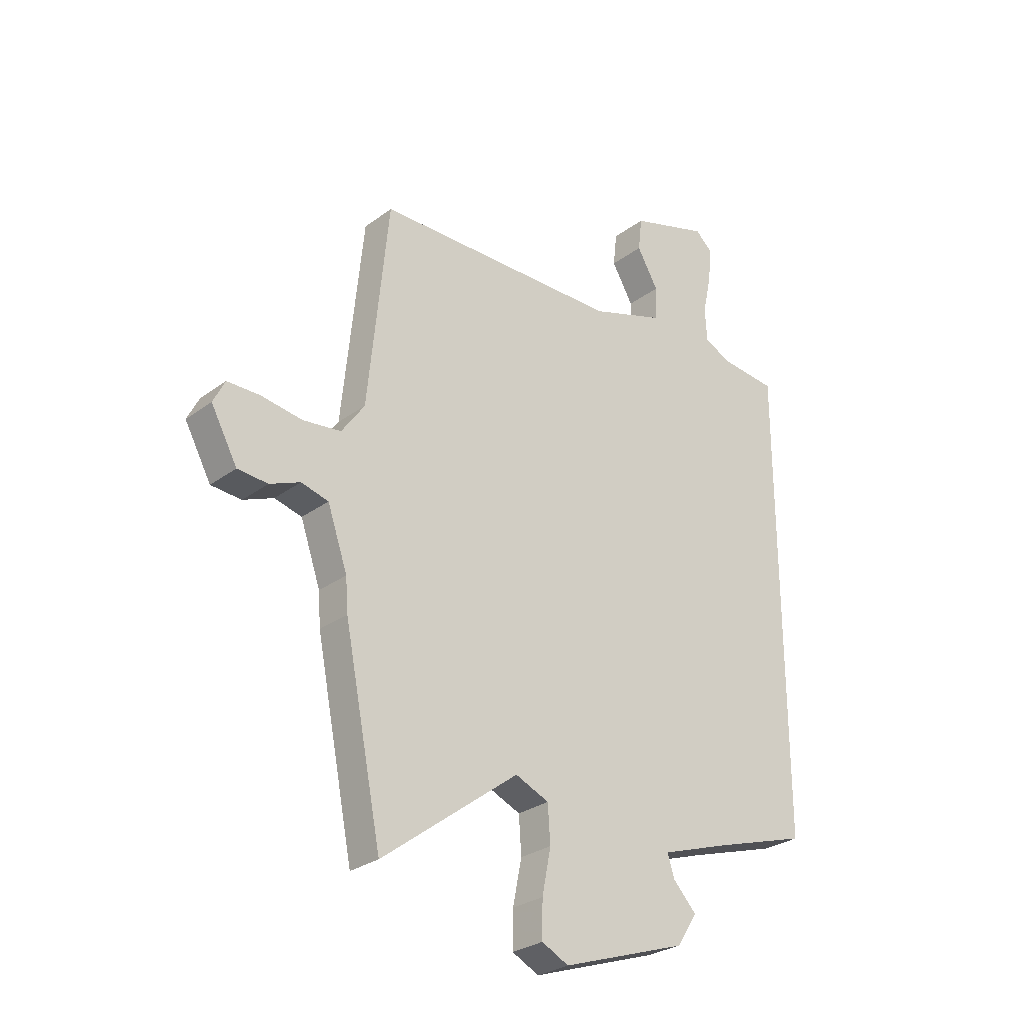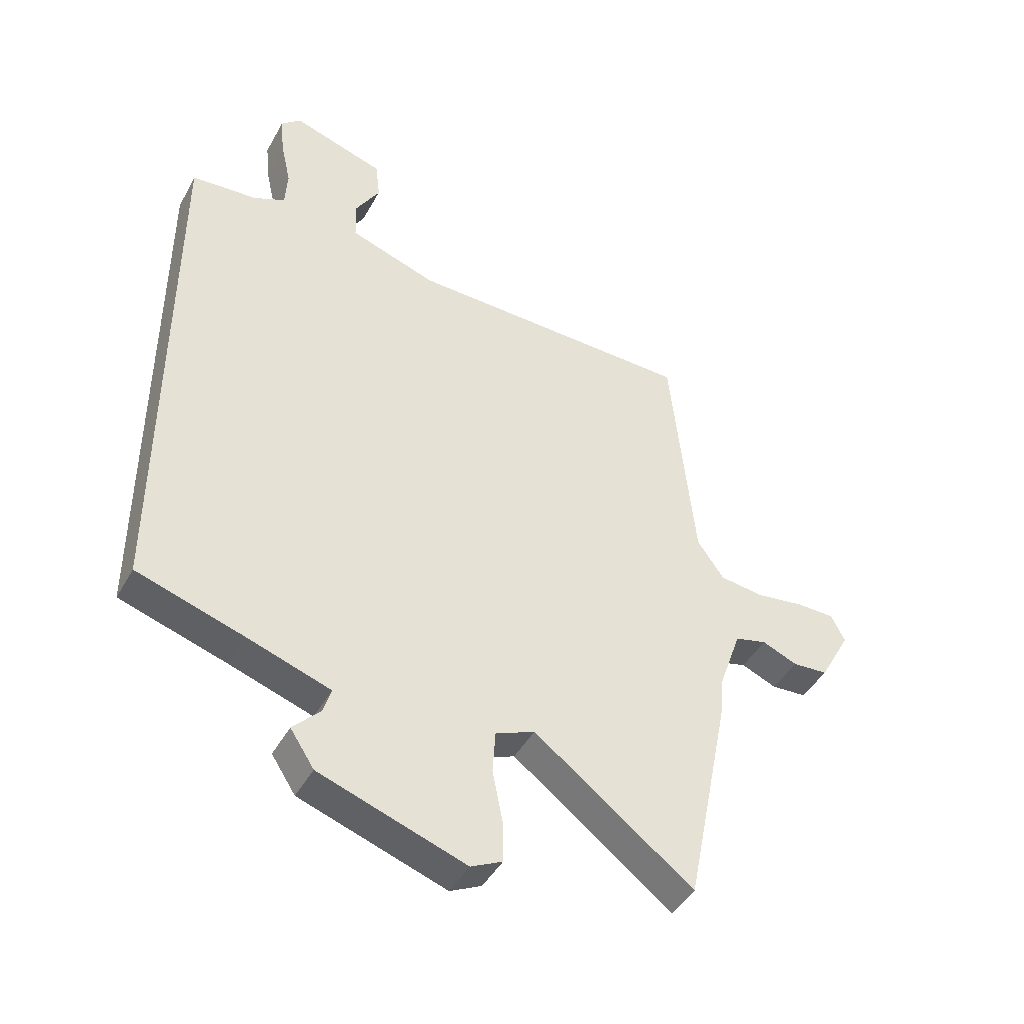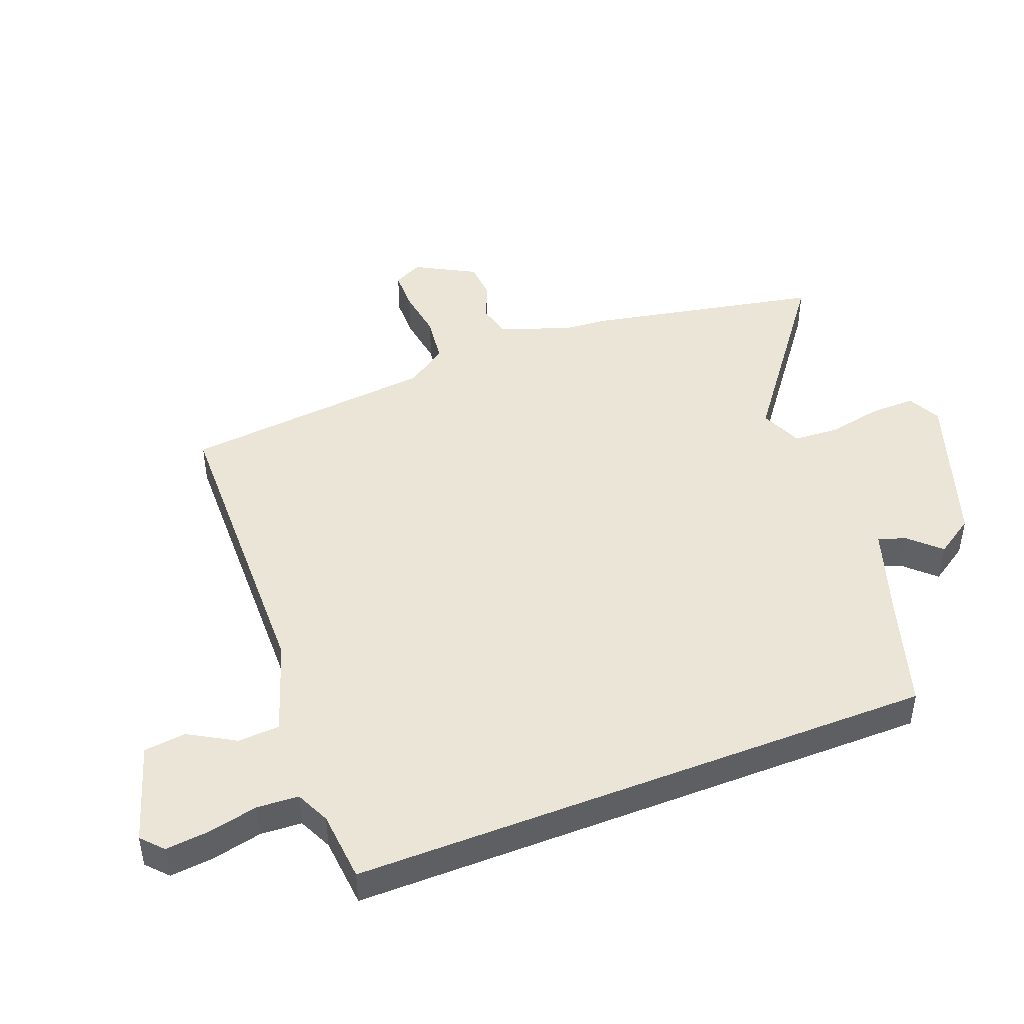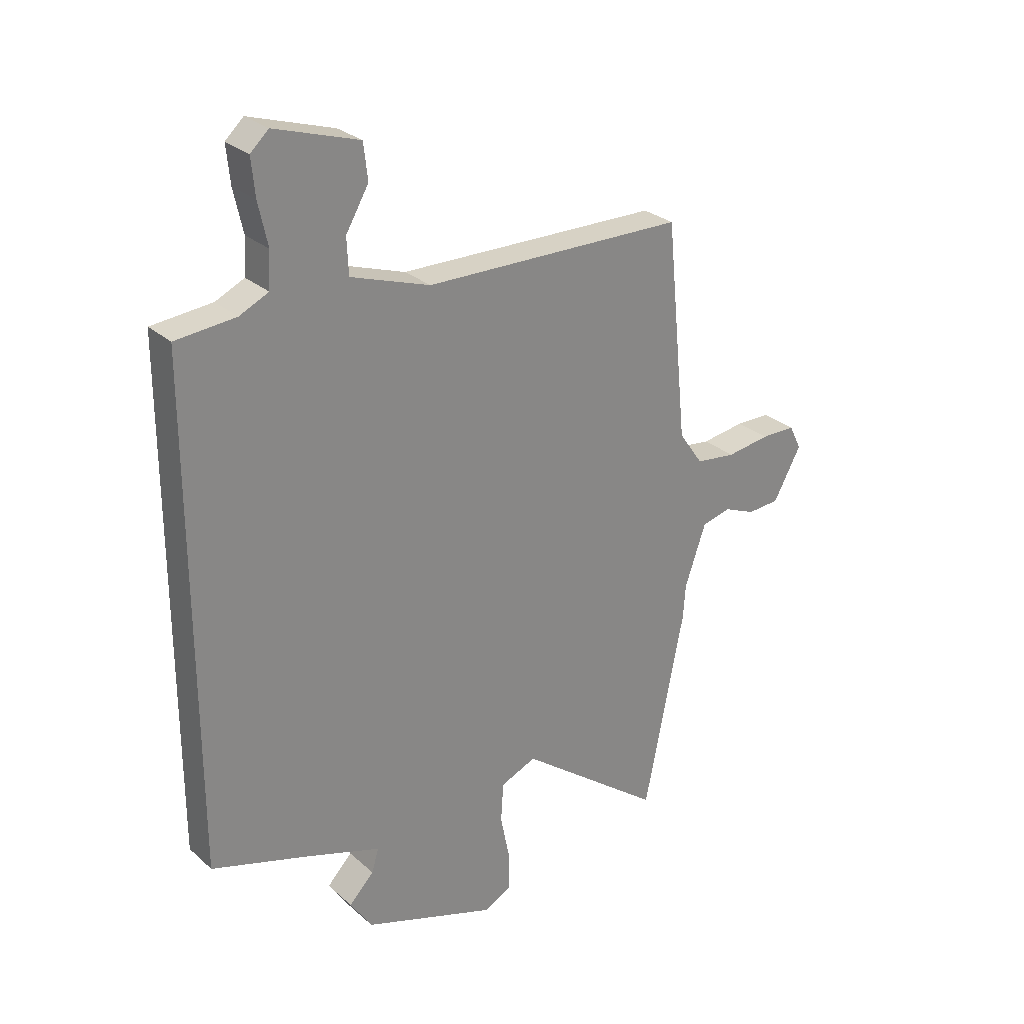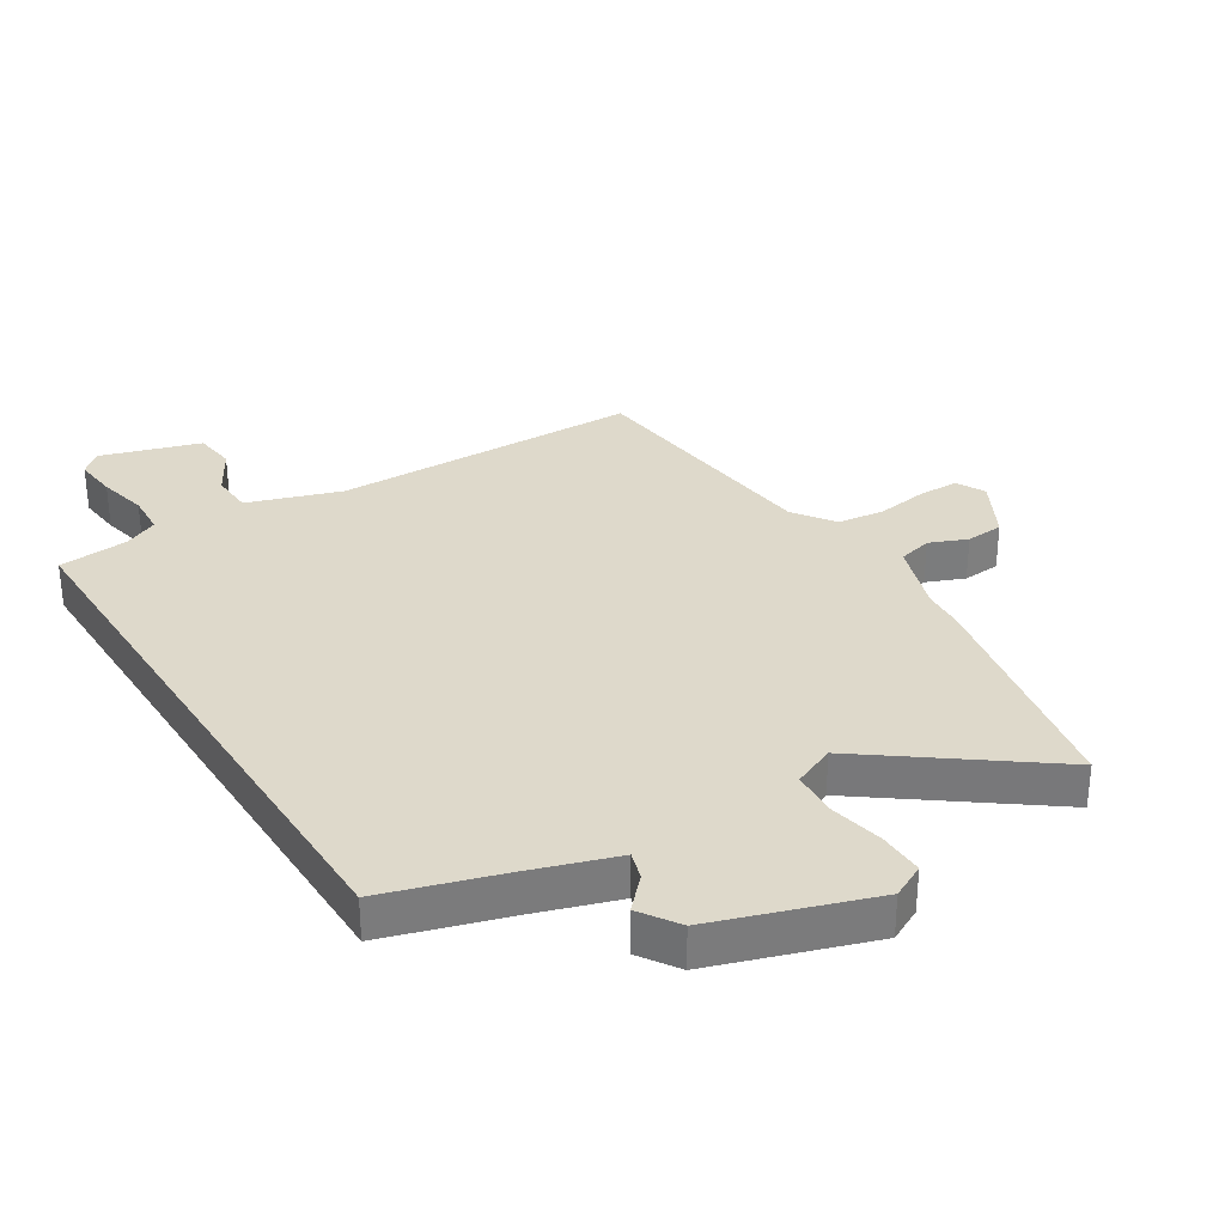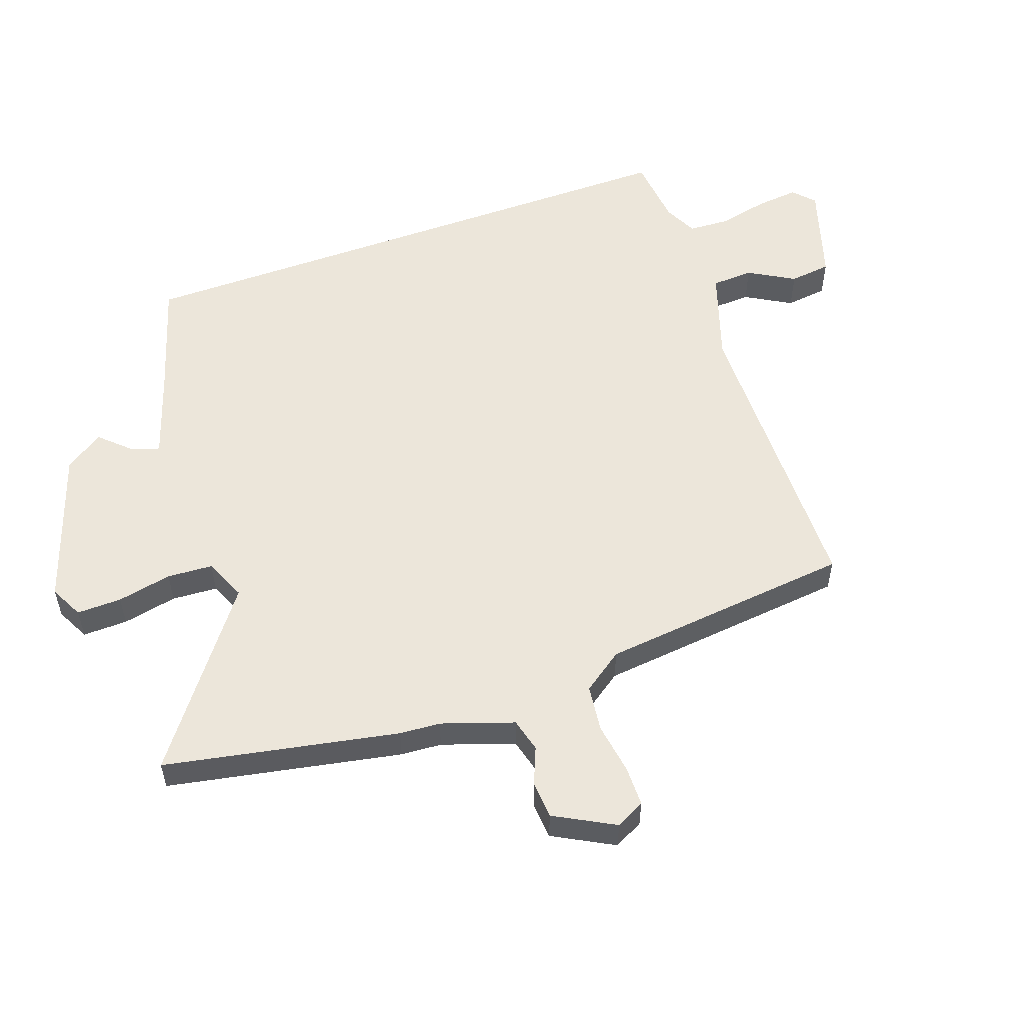
<metadata>
{"format":"obj","ext":"obj","renderer":"f3d","projection":"perspective","resolution":1024,"background":"white","views":[{"elev":-28.4,"azim":-42.1,"up":"+Z"},{"elev":-44.3,"azim":152.7,"up":"+Z"},{"elev":45.8,"azim":68.6,"up":"+Y"},{"elev":28.0,"azim":142.5,"up":"+Z"},{"elev":31.8,"azim":147.5,"up":"+Y"},{"elev":54.5,"azim":-110.1,"up":"+Y"}]}
</metadata>
<code>
v 0.5 0.07 0.537
v 0.5 0.07 -0.421
v 0.312 0.07 -0.48
v 0.166 0.07 -0.529
v 0.18 0.07 -0.574
v 0.228 0.07 -0.624
v 0.186 0.07 -0.688
v -0.071 0.07 -0.776
v -0.126 0.07 -0.749
v -0.125 0.07 -0.675
v -0.107 0.07 -0.585
v -0.112 0.07 -0.51
v -0.181 0.07 -0.481
v -0.461 0.07 -0.693
v -0.538 0.07 -0.309
v -0.543 0.07 -0.242
v -0.584 0.07 -0.124
v -0.64 0.07 -0.11
v -0.702 0.07 -0.136
v -0.764 0.07 -0.132
v -0.818 0.07 -0.034
v -0.794 0.07 0.014
v -0.727 0.07 0.015
v -0.643 0.07 0.003
v -0.565 0.07 0.013
v -0.518 0.07 0.08
v -0.476 0.07 0.498
v 0.031 0.07 0.509
v 0.184 0.07 0.561
v 0.187 0.07 0.63
v 0.143 0.07 0.705
v 0.151 0.07 0.774
v 0.314 0.07 0.826
v 0.349 0.07 0.794
v 0.342 0.07 0.723
v 0.324 0.07 0.641
v 0.328 0.07 0.573
v 0.384 0.07 0.547
v 0.5 0 0.537
v 0.5 0 -0.421
v 0.312 0 -0.48
v 0.166 0 -0.529
v 0.18 0 -0.574
v 0.228 0 -0.624
v 0.186 0 -0.688
v -0.071 0 -0.776
v -0.126 0 -0.749
v -0.125 0 -0.675
v -0.107 0 -0.585
v -0.112 0 -0.51
v -0.181 0 -0.481
v -0.461 0 -0.693
v -0.538 0 -0.309
v -0.543 0 -0.242
v -0.584 0 -0.124
v -0.64 0 -0.11
v -0.702 0 -0.136
v -0.764 0 -0.132
v -0.818 0 -0.034
v -0.794 0 0.014
v -0.727 0 0.015
v -0.643 0 0.003
v -0.565 0 0.013
v -0.518 0 0.08
v -0.476 0 0.498
v 0.031 0 0.509
v 0.184 0 0.561
v 0.187 0 0.63
v 0.143 0 0.705
v 0.151 0 0.774
v 0.314 0 0.826
v 0.349 0 0.794
v 0.342 0 0.723
v 0.324 0 0.641
v 0.328 0 0.573
v 0.384 0 0.547
f 34 35 36
f 33 34 36
f 32 33 36
f 31 32 36
f 30 31 36
f 29 30 36 37
f 28 29 37 38
f 26 27 28
f 1 2 3
f 38 1 3
f 28 38 3
f 26 28 3
f 25 26 3
f 22 23 24
f 21 22 24
f 20 21 24
f 19 20 24
f 18 19 24
f 17 18 24 25
f 13 14 15 16
f 25 3 4
f 17 25 4
f 16 17 4
f 13 16 4
f 12 13 4
f 9 10 11
f 8 9 11
f 7 8 11
f 6 7 11
f 5 6 11
f 4 5 11 12
f 74 73 72
f 74 72 71
f 74 71 70
f 74 70 69
f 74 69 68
f 75 74 68 67
f 76 75 67 66
f 66 65 64
f 41 40 39
f 41 39 76
f 41 76 66
f 41 66 64
f 41 64 63
f 62 61 60
f 62 60 59
f 62 59 58
f 62 58 57
f 62 57 56
f 63 62 56 55
f 54 53 52 51
f 42 41 63
f 42 63 55
f 42 55 54
f 42 54 51
f 42 51 50
f 49 48 47
f 49 47 46
f 49 46 45
f 49 45 44
f 49 44 43
f 50 49 43 42
f 1 39 40 2
f 2 40 41 3
f 3 41 42 4
f 4 42 43 5
f 5 43 44 6
f 6 44 45 7
f 7 45 46 8
f 8 46 47 9
f 9 47 48 10
f 10 48 49 11
f 11 49 50 12
f 12 50 51 13
f 13 51 52 14
f 14 52 53 15
f 15 53 54 16
f 16 54 55 17
f 17 55 56 18
f 18 56 57 19
f 19 57 58 20
f 20 58 59 21
f 21 59 60 22
f 22 60 61 23
f 23 61 62 24
f 24 62 63 25
f 25 63 64 26
f 26 64 65 27
f 27 65 66 28
f 28 66 67 29
f 29 67 68 30
f 30 68 69 31
f 31 69 70 32
f 32 70 71 33
f 33 71 72 34
f 34 72 73 35
f 35 73 74 36
f 36 74 75 37
f 37 75 76 38
f 38 76 39 1

</code>
